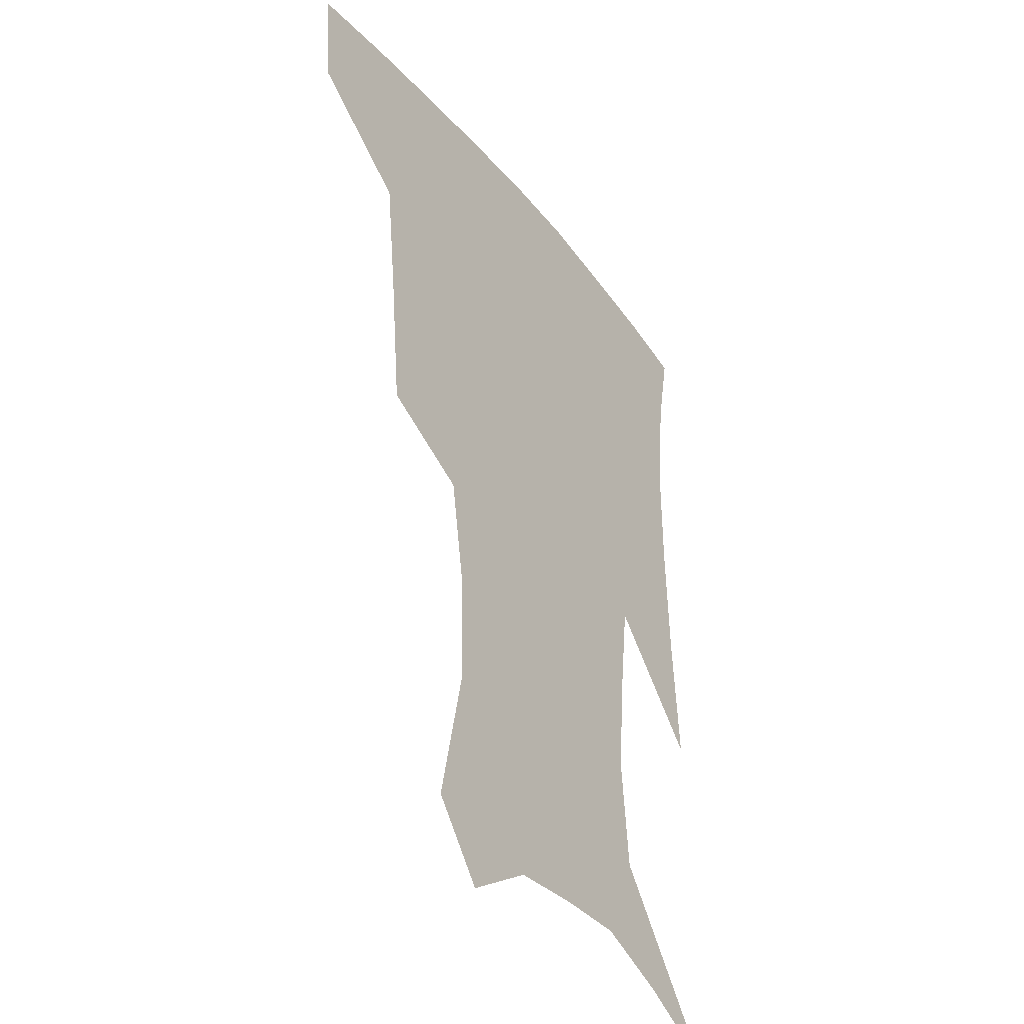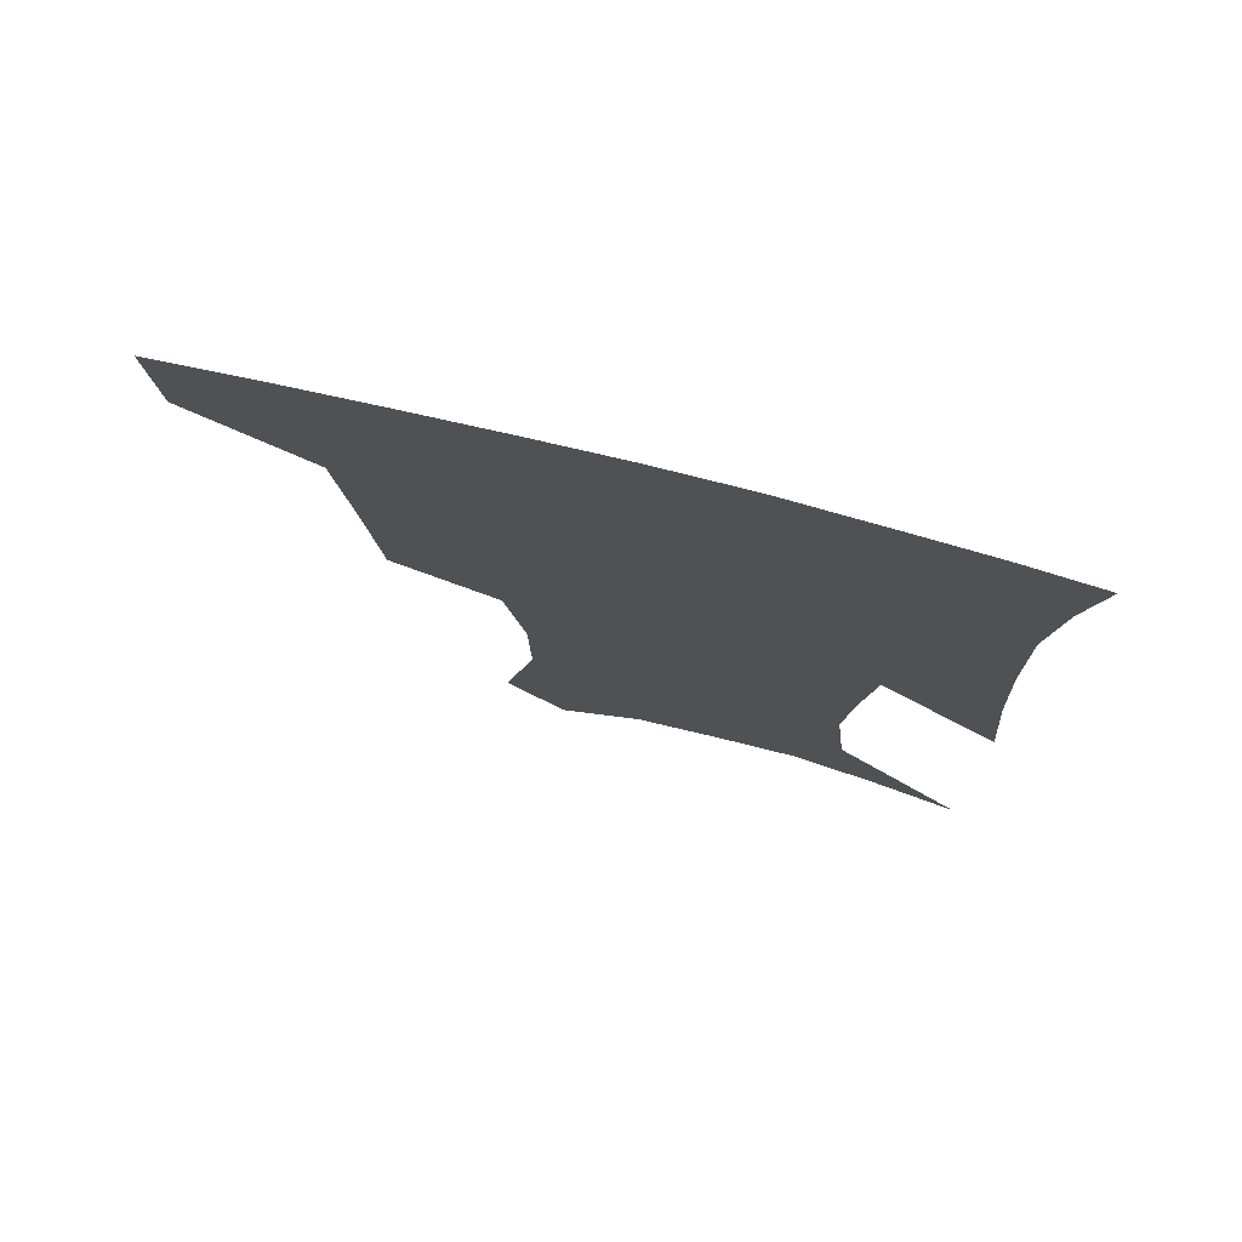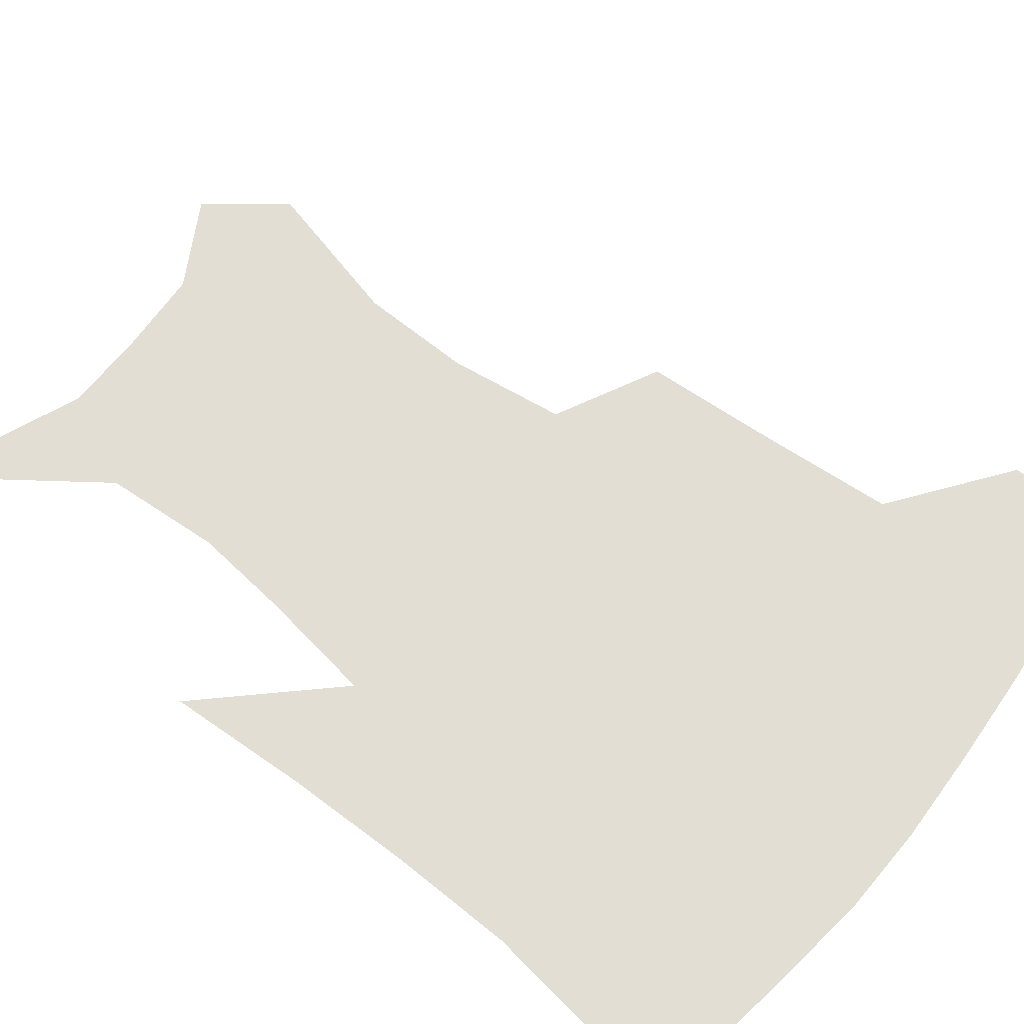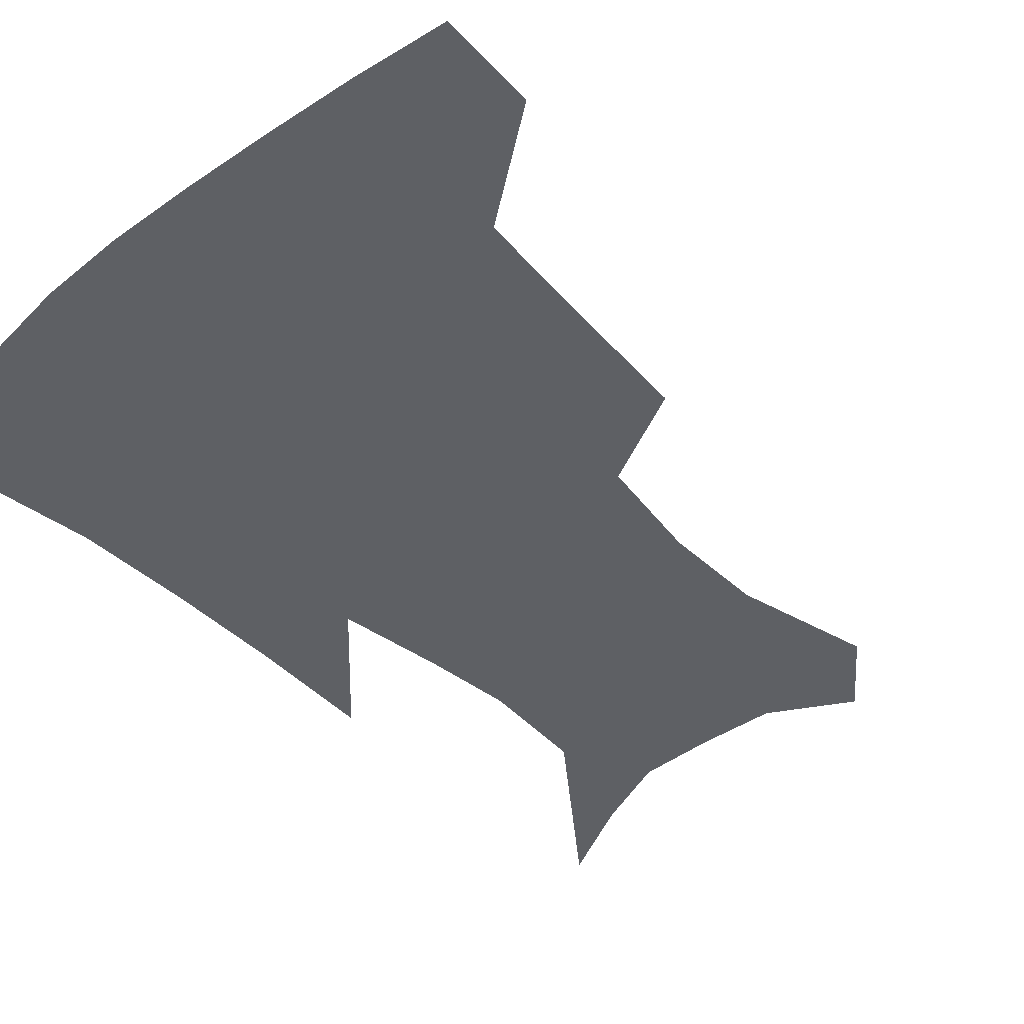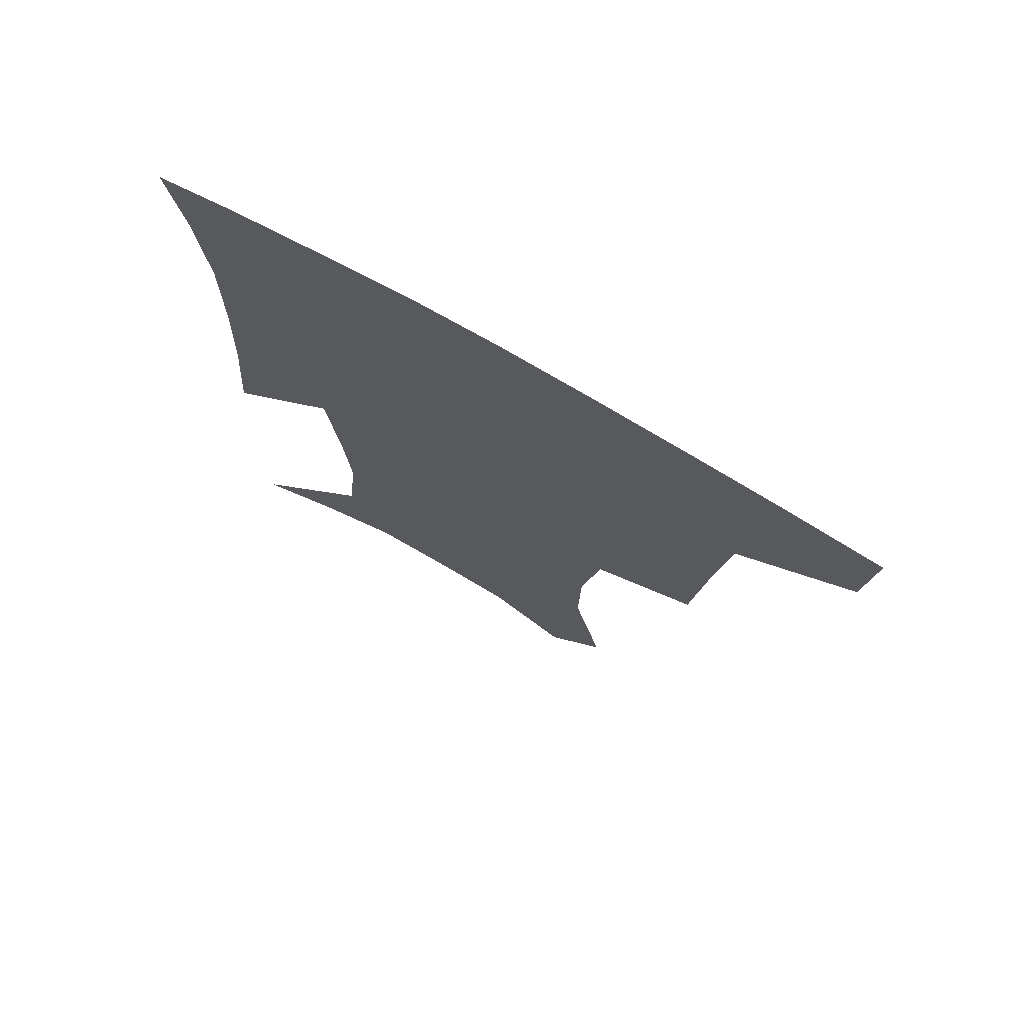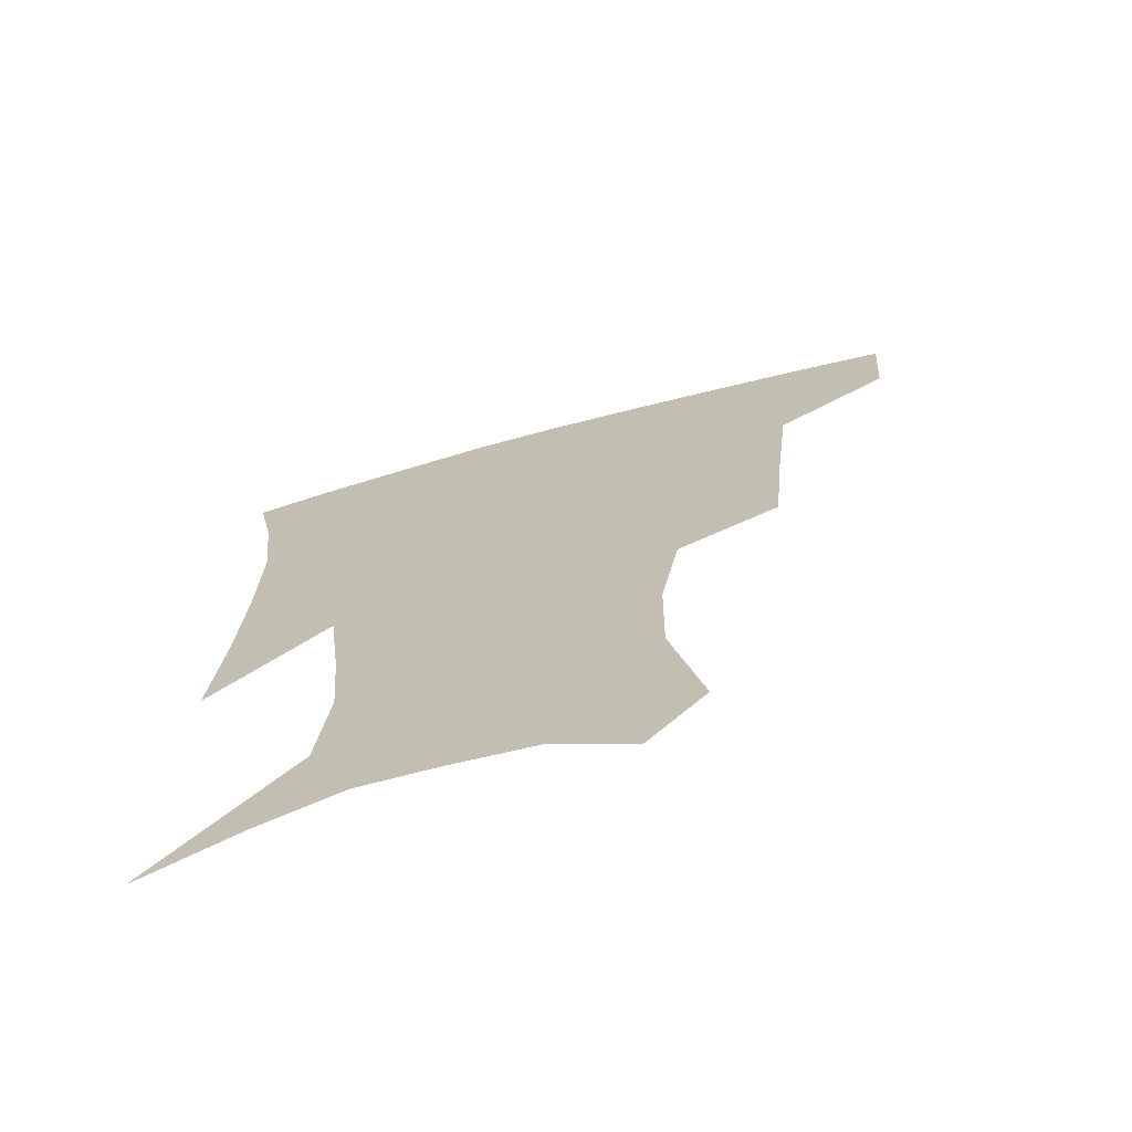
<metadata>
{"format":"obj","ext":"obj","renderer":"f3d","projection":"perspective","resolution":1024,"background":"white","views":[{"elev":-36.6,"azim":-56.8,"up":"+Y"},{"elev":76.7,"azim":14.1,"up":"+Y"},{"elev":67.3,"azim":129.6,"up":"+Z"},{"elev":-42.9,"azim":-136.6,"up":"+Z"},{"elev":74.1,"azim":-150.2,"up":"+Y"},{"elev":-70.8,"azim":-164.9,"up":"+Y"}]}
</metadata>
<code>
v 458 383.6 0
v 455.5 415.3 0
v 502.2 277.4 0
v 498.2 319.1 0
v 493.7 358.5 0
v 489.6 389.9 0
v 485.6 419.4 0
v 530.7 148.9 0
v 540.4 193.4 0
v 539.9 227.1 0
v 534 262.3 0
v 527.7 298.7 0
v 524.7 335 0
v 521.4 365.4 0
v 518 393.6 0
v 515 422.4 0
v 548.7 126.6 0
v 559.2 176.5 0
v 560.2 208.1 0
v 558.9 245.4 0
v 554.6 275.9 0
v 552.1 312 0
v 550.3 342.8 0
v 549 370.6 0
v 546.4 396.8 0
v 543.9 424.8 0
v 574.2 141.9 0
v 579.2 184.1 0
v 579.7 217.8 0
v 578.2 249.6 0
v 575.8 280.9 0
v 574.9 316.3 0
v 574.5 345.2 0
v 574.8 372.8 0
v 574.4 398.3 0
v 572.2 426.4 0
v 599.7 143.8 0
v 598.2 184.7 0
v 598.3 217.9 0
v 597.8 253.6 0
v 597.7 287.7 0
v 597.5 318.2 0
v 598.4 347 0
v 599.7 373.6 0
v 601 398.3 0
v 600.2 426.1 0
v 624.6 144.1 0
v 618.3 178 0
v 616 218.8 0
v 617.5 249.1 0
v 619.9 280 0
v 619.9 313 0
v 620.8 346.7 0
v 623.7 371.5 0
v 626.7 397.3 0
v 629.5 422.9 0
v 650.6 134.1 0
v 638.1 172.9 0
v 634.6 208.1 0
v 636.8 237.4 0
v 640.9 272.3 0
v 641.8 307.1 0
v 643.6 338.5 0
v 647.5 366 0
v 651.4 394.5 0
v 656 419.6 0
v 679.7 119.1 0
v 677.4 235.8 0
v 673.9 278.4 0
v 672.2 316.8 0
v 671.7 354.7 0
v 675.2 387.9 0
v 680.5 415 0
v 691 451 0
f 5 6 1
f 1 6 2
f 6 7 2
f 11 12 3
f 3 12 4
f 12 13 4
f 4 13 5
f 13 14 5
f 5 14 6
f 14 15 6
f 6 15 7
f 15 16 7
f 17 18 8
f 8 18 9
f 18 19 9
f 9 19 10
f 19 20 10
f 10 20 11
f 20 21 11
f 11 21 12
f 21 22 12
f 12 22 13
f 22 23 13
f 13 23 14
f 23 24 14
f 14 24 15
f 24 25 15
f 15 25 16
f 25 26 16
f 17 27 18
f 27 28 18
f 18 28 19
f 28 29 19
f 19 29 20
f 29 30 20
f 20 30 21
f 30 31 21
f 21 31 22
f 31 32 22
f 22 32 23
f 32 33 23
f 23 33 24
f 33 34 24
f 24 34 25
f 34 35 25
f 25 35 26
f 35 36 26
f 27 37 28
f 37 38 28
f 28 38 29
f 38 39 29
f 29 39 30
f 39 40 30
f 30 40 31
f 40 41 31
f 31 41 32
f 41 42 32
f 32 42 33
f 42 43 33
f 33 43 34
f 43 44 34
f 34 44 35
f 44 45 35
f 35 45 36
f 45 46 36
f 37 47 38
f 47 48 38
f 38 48 39
f 48 49 39
f 39 49 40
f 49 50 40
f 40 50 41
f 50 51 41
f 41 51 42
f 51 52 42
f 42 52 43
f 52 53 43
f 43 53 44
f 53 54 44
f 44 54 45
f 54 55 45
f 45 55 46
f 55 56 46
f 47 57 48
f 57 58 48
f 48 58 49
f 58 59 49
f 49 59 50
f 59 60 50
f 50 60 51
f 60 61 51
f 51 61 52
f 61 62 52
f 52 62 53
f 62 63 53
f 53 63 54
f 63 64 54
f 54 64 55
f 64 65 55
f 55 65 56
f 65 66 56
f 57 67 58
f 61 68 62
f 68 69 62
f 62 69 63
f 69 70 63
f 63 70 64
f 70 71 64
f 64 71 65
f 71 72 65
f 65 72 66
f 72 73 66

</code>
